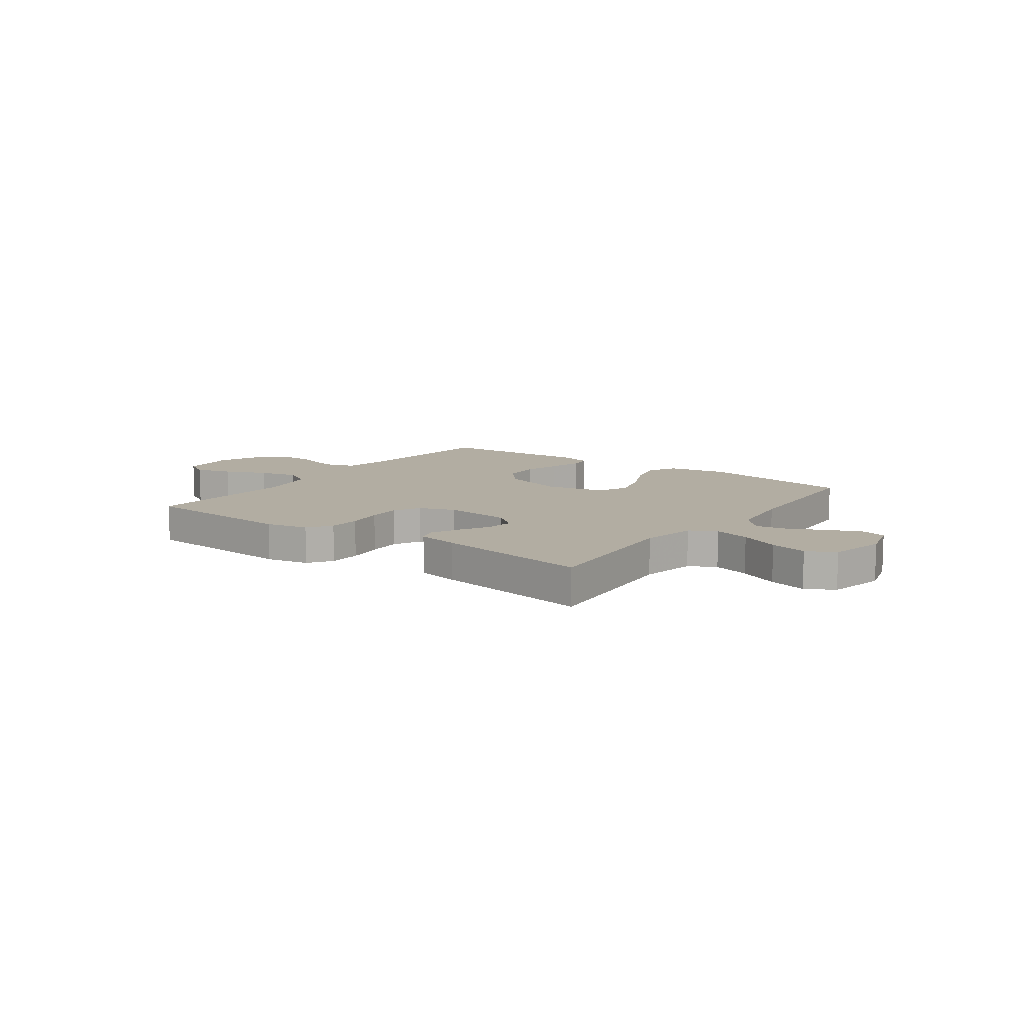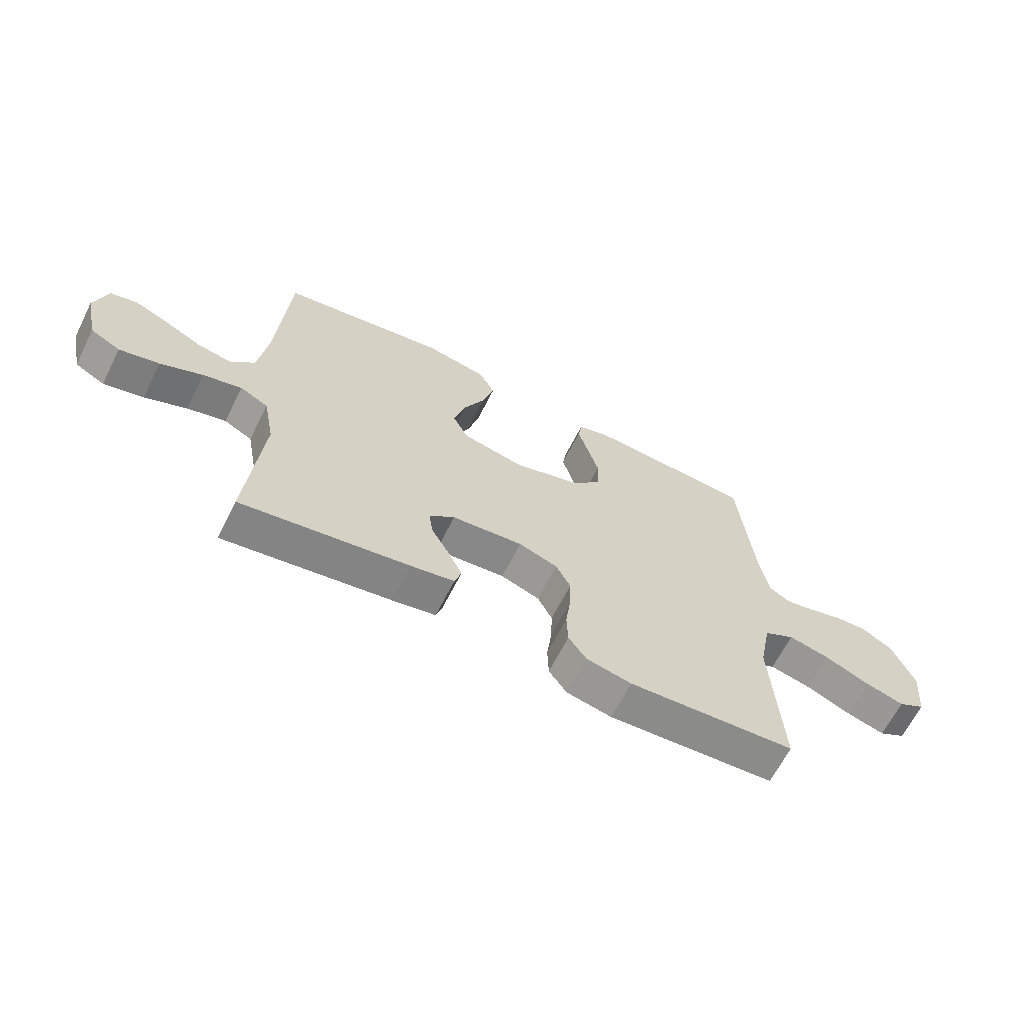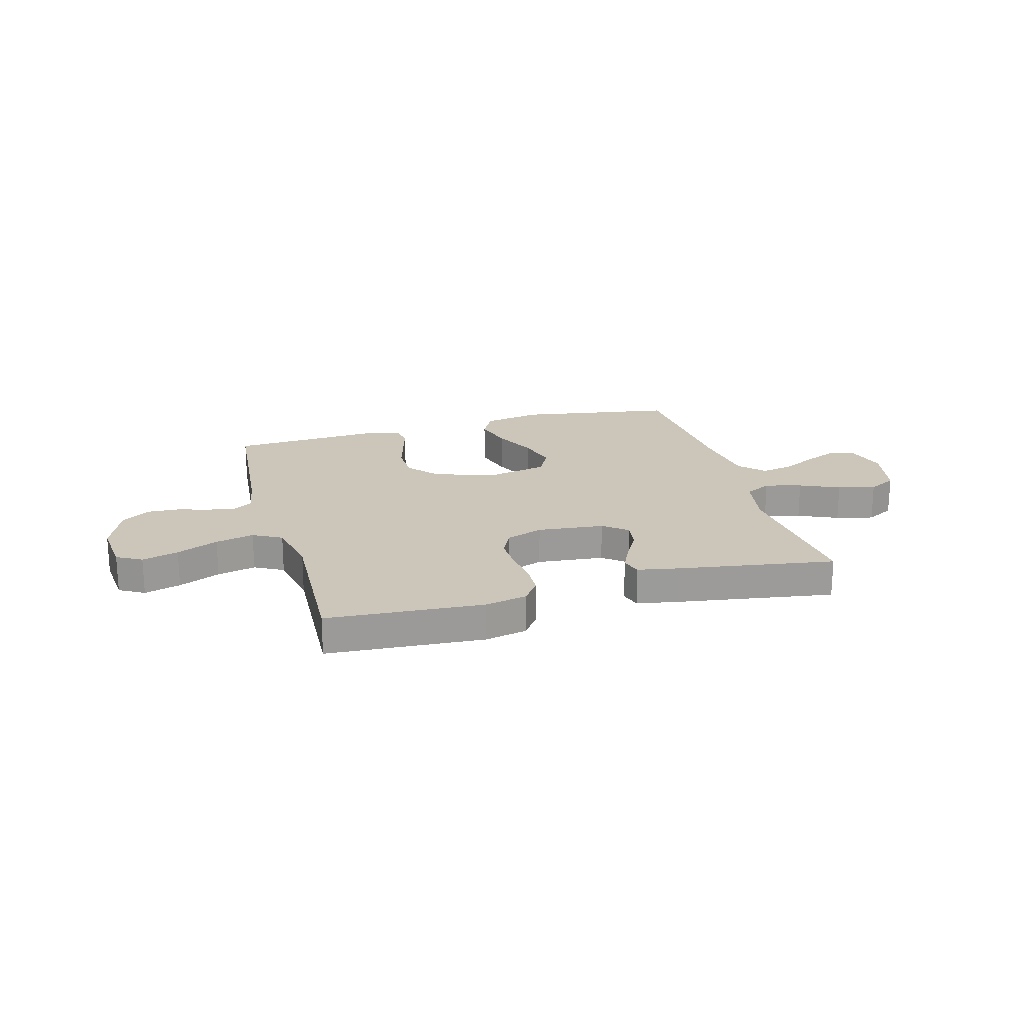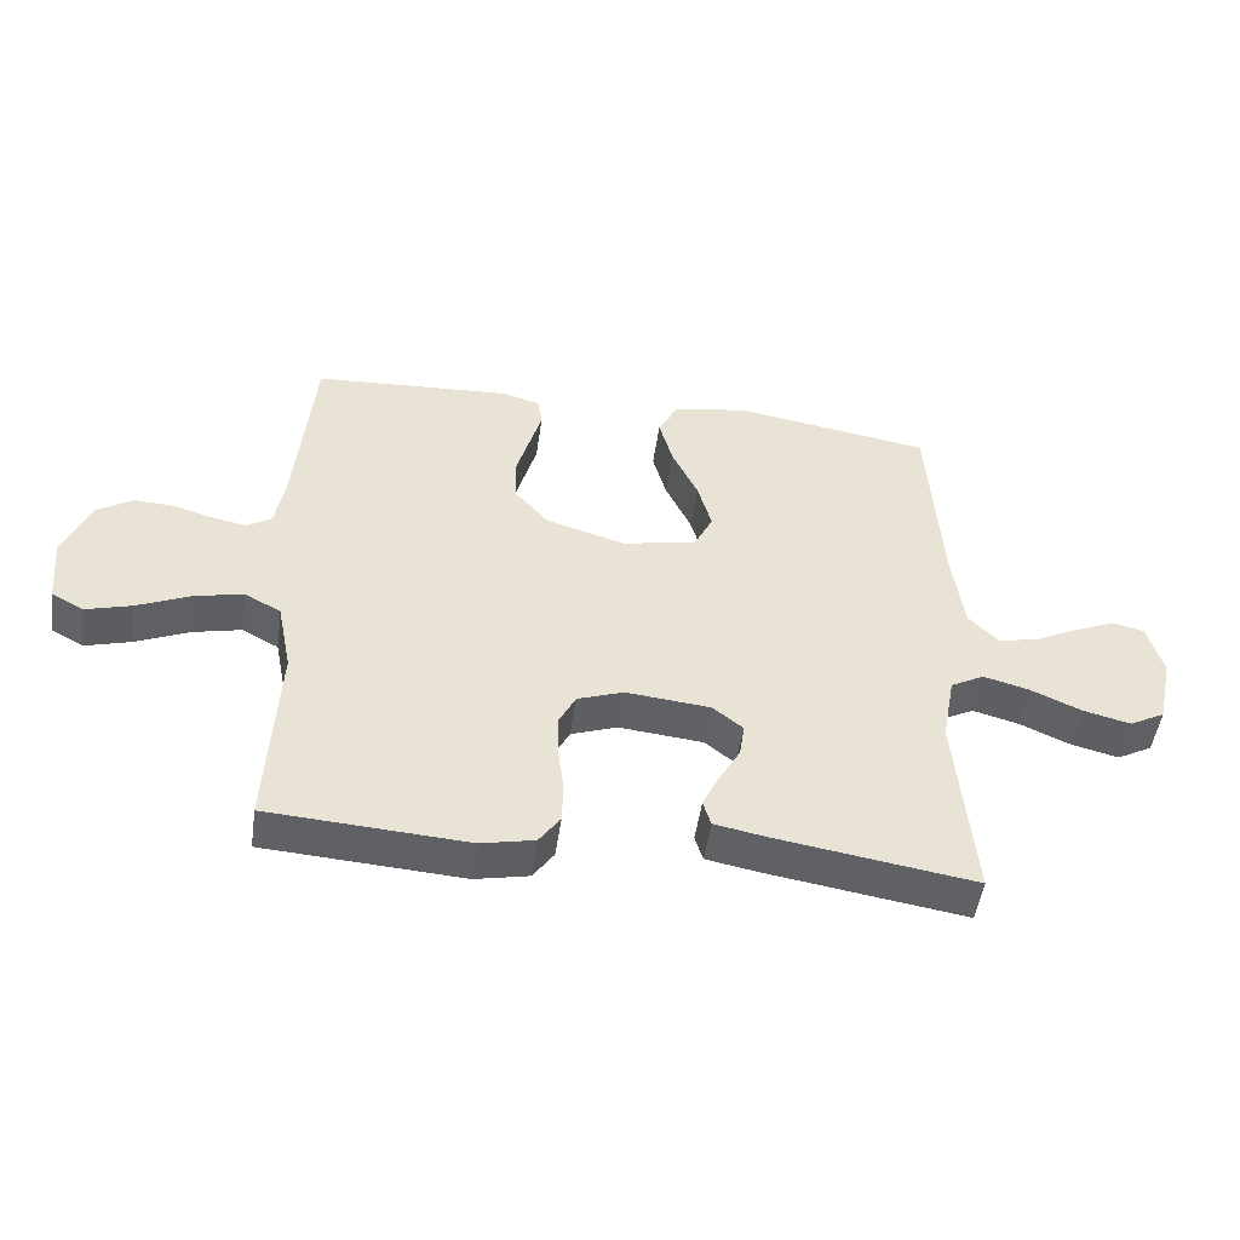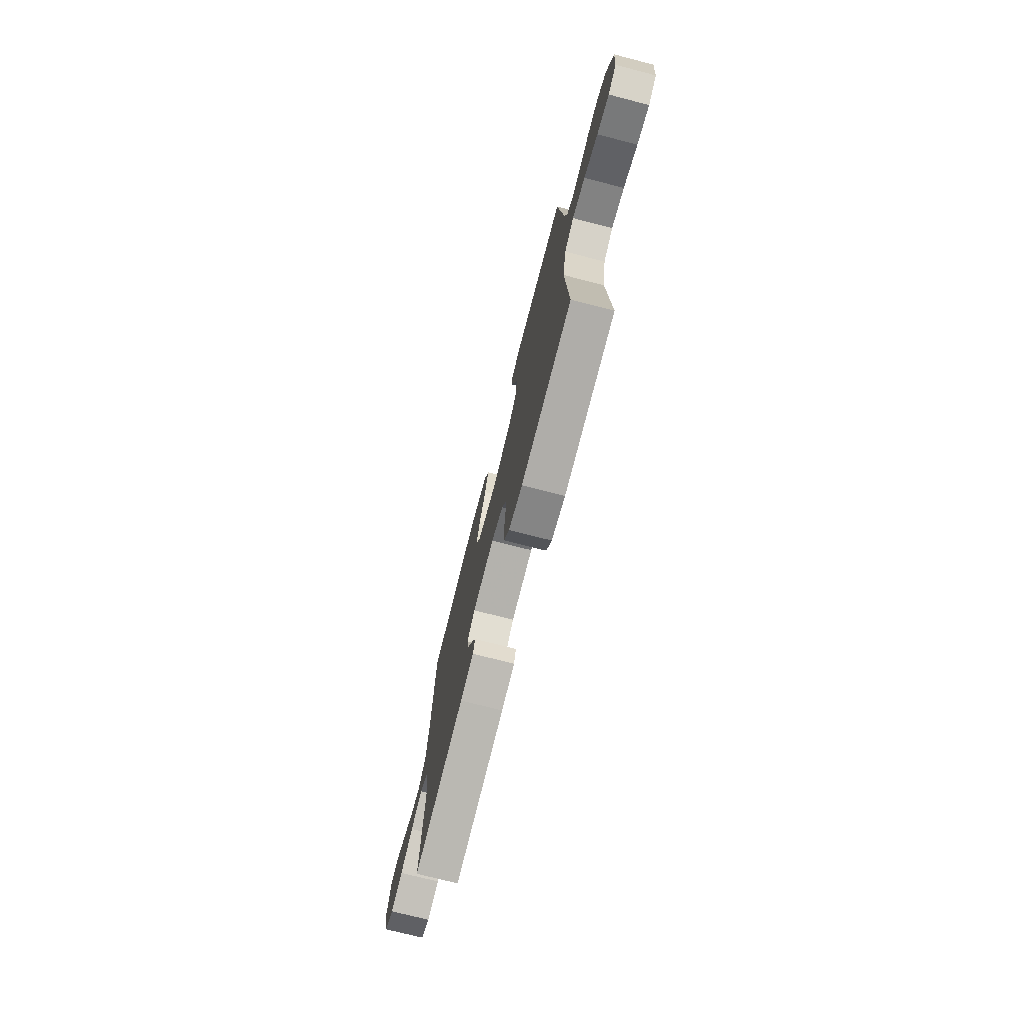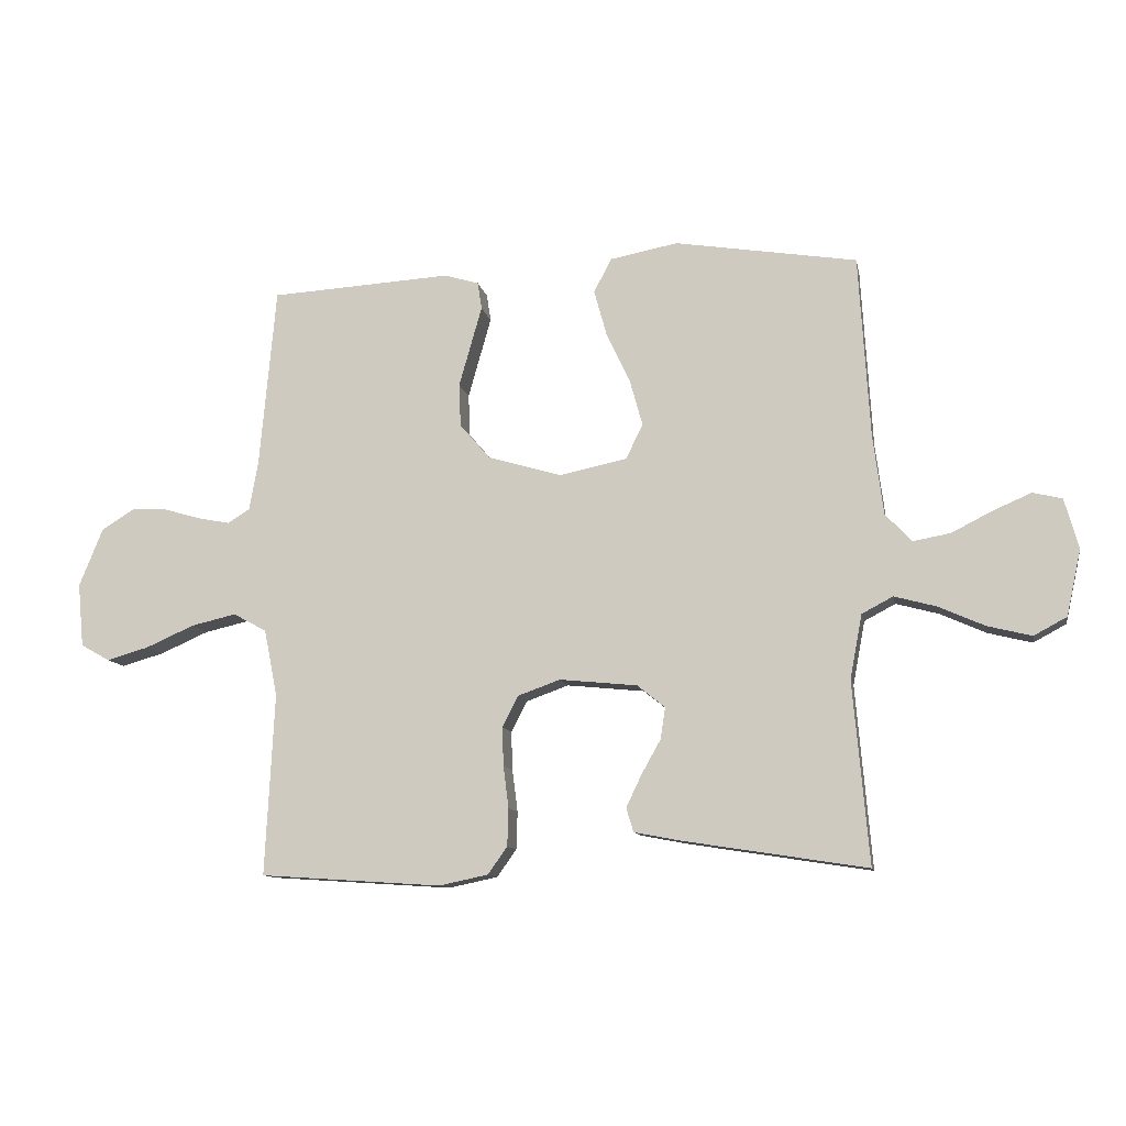
<metadata>
{"format":"obj","ext":"obj","renderer":"f3d","projection":"perspective","resolution":1024,"background":"white","views":[{"elev":10.6,"azim":-144.0,"up":"+Y"},{"elev":-65.1,"azim":-26.7,"up":"+Z"},{"elev":20.8,"azim":164.4,"up":"+Y"},{"elev":-49.5,"azim":171.9,"up":"+Z"},{"elev":-73.6,"azim":75.6,"up":"+Z"},{"elev":-11.0,"azim":-169.0,"up":"+Z"}]}
</metadata>
<code>
v -0.5 0.07 -0.5
v -0.474 0.07 -0.2
v -0.494 0.07 -0.094
v -0.545 0.07 -0.067
v -0.615 0.07 -0.086
v -0.691 0.07 -0.12
v -0.763 0.07 -0.138
v -0.817 0.07 -0.109
v -0.841 0.07 0
v -0.818 0.07 0.082
v -0.77 0.07 0.094
v -0.707 0.07 0.067
v -0.64 0.07 0.033
v -0.579 0.07 0.022
v -0.535 0.07 0.068
v -0.518 0.07 0.2
v -0.5 0.07 0.5
v -0.2 0.07 0.549
v -0.088 0.07 0.528
v -0.059 0.07 0.472
v -0.08 0.07 0.396
v -0.119 0.07 0.313
v -0.14 0.07 0.237
v -0.112 0.07 0.18
v 0 0.07 0.157
v 0.121 0.07 0.193
v 0.171 0.07 0.251
v 0.174 0.07 0.321
v 0.154 0.07 0.392
v 0.136 0.07 0.455
v 0.143 0.07 0.5
v 0.2 0.07 0.517
v 0.5 0.07 0.5
v 0.527 0.07 0.2
v 0.541 0.07 0.122
v 0.578 0.07 0.099
v 0.63 0.07 0.109
v 0.691 0.07 0.127
v 0.751 0.07 0.13
v 0.805 0.07 0.096
v 0.844 0.07 0
v 0.834 0.07 -0.105
v 0.786 0.07 -0.132
v 0.716 0.07 -0.112
v 0.636 0.07 -0.077
v 0.562 0.07 -0.06
v 0.507 0.07 -0.09
v 0.485 0.07 -0.2
v 0.5 0.07 -0.5
v 0.2 0.07 -0.52
v 0.119 0.07 -0.503
v 0.087 0.07 -0.458
v 0.085 0.07 -0.396
v 0.094 0.07 -0.327
v 0.096 0.07 -0.263
v 0.07 0.07 -0.212
v 0 0.07 -0.187
v -0.128 0.07 -0.2
v -0.174 0.07 -0.237
v -0.166 0.07 -0.289
v -0.134 0.07 -0.346
v -0.109 0.07 -0.399
v -0.121 0.07 -0.438
v -0.2 0.07 -0.453
v -0.5 0 -0.5
v -0.474 0 -0.2
v -0.494 0 -0.094
v -0.545 0 -0.067
v -0.615 0 -0.086
v -0.691 0 -0.12
v -0.763 0 -0.138
v -0.817 0 -0.109
v -0.841 0 0
v -0.818 0 0.082
v -0.77 0 0.094
v -0.707 0 0.067
v -0.64 0 0.033
v -0.579 0 0.022
v -0.535 0 0.068
v -0.518 0 0.2
v -0.5 0 0.5
v -0.2 0 0.549
v -0.088 0 0.528
v -0.059 0 0.472
v -0.08 0 0.396
v -0.119 0 0.313
v -0.14 0 0.237
v -0.112 0 0.18
v 0 0 0.157
v 0.121 0 0.193
v 0.171 0 0.251
v 0.174 0 0.321
v 0.154 0 0.392
v 0.136 0 0.455
v 0.143 0 0.5
v 0.2 0 0.517
v 0.5 0 0.5
v 0.527 0 0.2
v 0.541 0 0.122
v 0.578 0 0.099
v 0.63 0 0.109
v 0.691 0 0.127
v 0.751 0 0.13
v 0.805 0 0.096
v 0.844 0 0
v 0.834 0 -0.105
v 0.786 0 -0.132
v 0.716 0 -0.112
v 0.636 0 -0.077
v 0.562 0 -0.06
v 0.507 0 -0.09
v 0.485 0 -0.2
v 0.5 0 -0.5
v 0.2 0 -0.52
v 0.119 0 -0.503
v 0.087 0 -0.458
v 0.085 0 -0.396
v 0.094 0 -0.327
v 0.096 0 -0.263
v 0.07 0 -0.212
v 0 0 -0.187
v -0.128 0 -0.2
v -0.174 0 -0.237
v -0.166 0 -0.289
v -0.134 0 -0.346
v -0.109 0 -0.399
v -0.121 0 -0.438
v -0.2 0 -0.453
f 63 64 1 2
f 60 61 62 63
f 60 63 2 3
f 59 60 3
f 58 59 3 4
f 57 58 4
f 51 52 53 54
f 51 54 55
f 48 49 50 51
f 47 48 51 55
f 46 47 55 56
f 42 43 44 45
f 42 45 46
f 41 42 46
f 40 41 46
f 37 38 39 40
f 36 37 40 46
f 35 36 46 56
f 31 32 33 34
f 29 30 31 34
f 28 29 34 35
f 27 28 35
f 26 27 35 56
f 19 20 21 22
f 19 22 23
f 16 17 18 19
f 15 16 19 23
f 14 15 23 24
f 10 11 12 13
f 8 9 10 13
f 8 13 14
f 5 6 7 8
f 4 5 8 14
f 57 4 14 24
f 25 26 56 57
f 24 25 57
f 66 65 128 127
f 127 126 125 124
f 67 66 127 124
f 67 124 123
f 68 67 123 122
f 68 122 121
f 118 117 116 115
f 119 118 115
f 115 114 113 112
f 119 115 112 111
f 120 119 111 110
f 109 108 107 106
f 110 109 106
f 110 106 105
f 110 105 104
f 104 103 102 101
f 110 104 101 100
f 120 110 100 99
f 98 97 96 95
f 98 95 94 93
f 99 98 93 92
f 99 92 91
f 120 99 91 90
f 86 85 84 83
f 87 86 83
f 83 82 81 80
f 87 83 80 79
f 88 87 79 78
f 77 76 75 74
f 77 74 73 72
f 78 77 72
f 72 71 70 69
f 78 72 69 68
f 88 78 68 121
f 121 120 90 89
f 121 89 88
f 1 65 66 2
f 2 66 67 3
f 3 67 68 4
f 4 68 69 5
f 5 69 70 6
f 6 70 71 7
f 7 71 72 8
f 8 72 73 9
f 9 73 74 10
f 10 74 75 11
f 11 75 76 12
f 12 76 77 13
f 13 77 78 14
f 14 78 79 15
f 15 79 80 16
f 16 80 81 17
f 17 81 82 18
f 18 82 83 19
f 19 83 84 20
f 20 84 85 21
f 21 85 86 22
f 22 86 87 23
f 23 87 88 24
f 24 88 89 25
f 25 89 90 26
f 26 90 91 27
f 27 91 92 28
f 28 92 93 29
f 29 93 94 30
f 30 94 95 31
f 31 95 96 32
f 32 96 97 33
f 33 97 98 34
f 34 98 99 35
f 35 99 100 36
f 36 100 101 37
f 37 101 102 38
f 38 102 103 39
f 39 103 104 40
f 40 104 105 41
f 41 105 106 42
f 42 106 107 43
f 43 107 108 44
f 44 108 109 45
f 45 109 110 46
f 46 110 111 47
f 47 111 112 48
f 48 112 113 49
f 49 113 114 50
f 50 114 115 51
f 51 115 116 52
f 52 116 117 53
f 53 117 118 54
f 54 118 119 55
f 55 119 120 56
f 56 120 121 57
f 57 121 122 58
f 58 122 123 59
f 59 123 124 60
f 60 124 125 61
f 61 125 126 62
f 62 126 127 63
f 63 127 128 64
f 64 128 65 1

</code>
